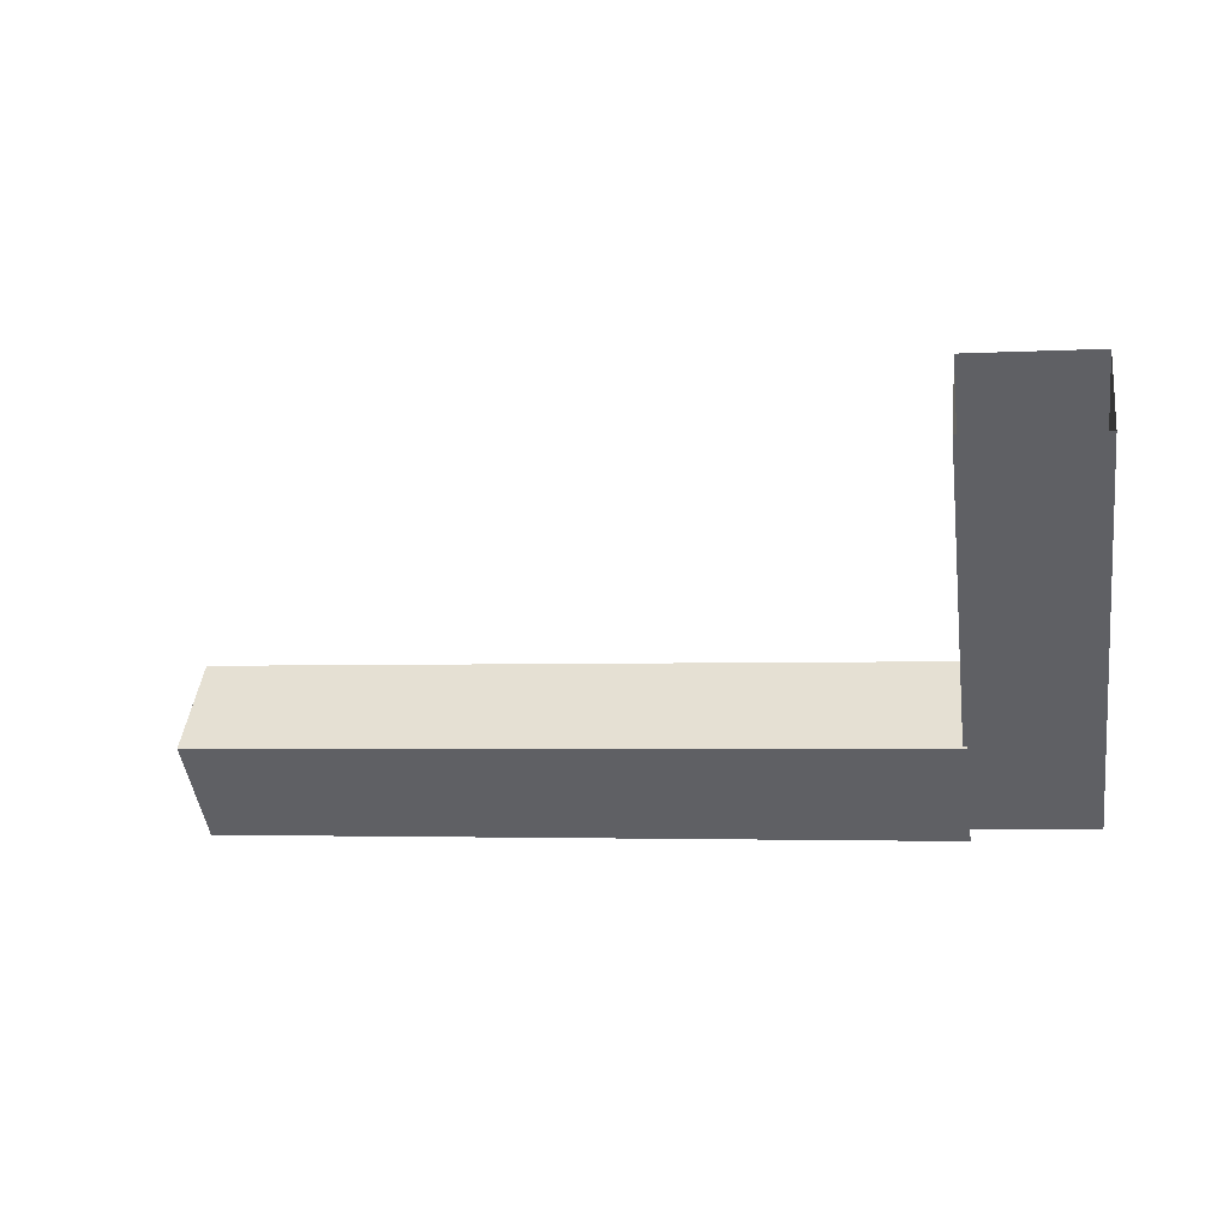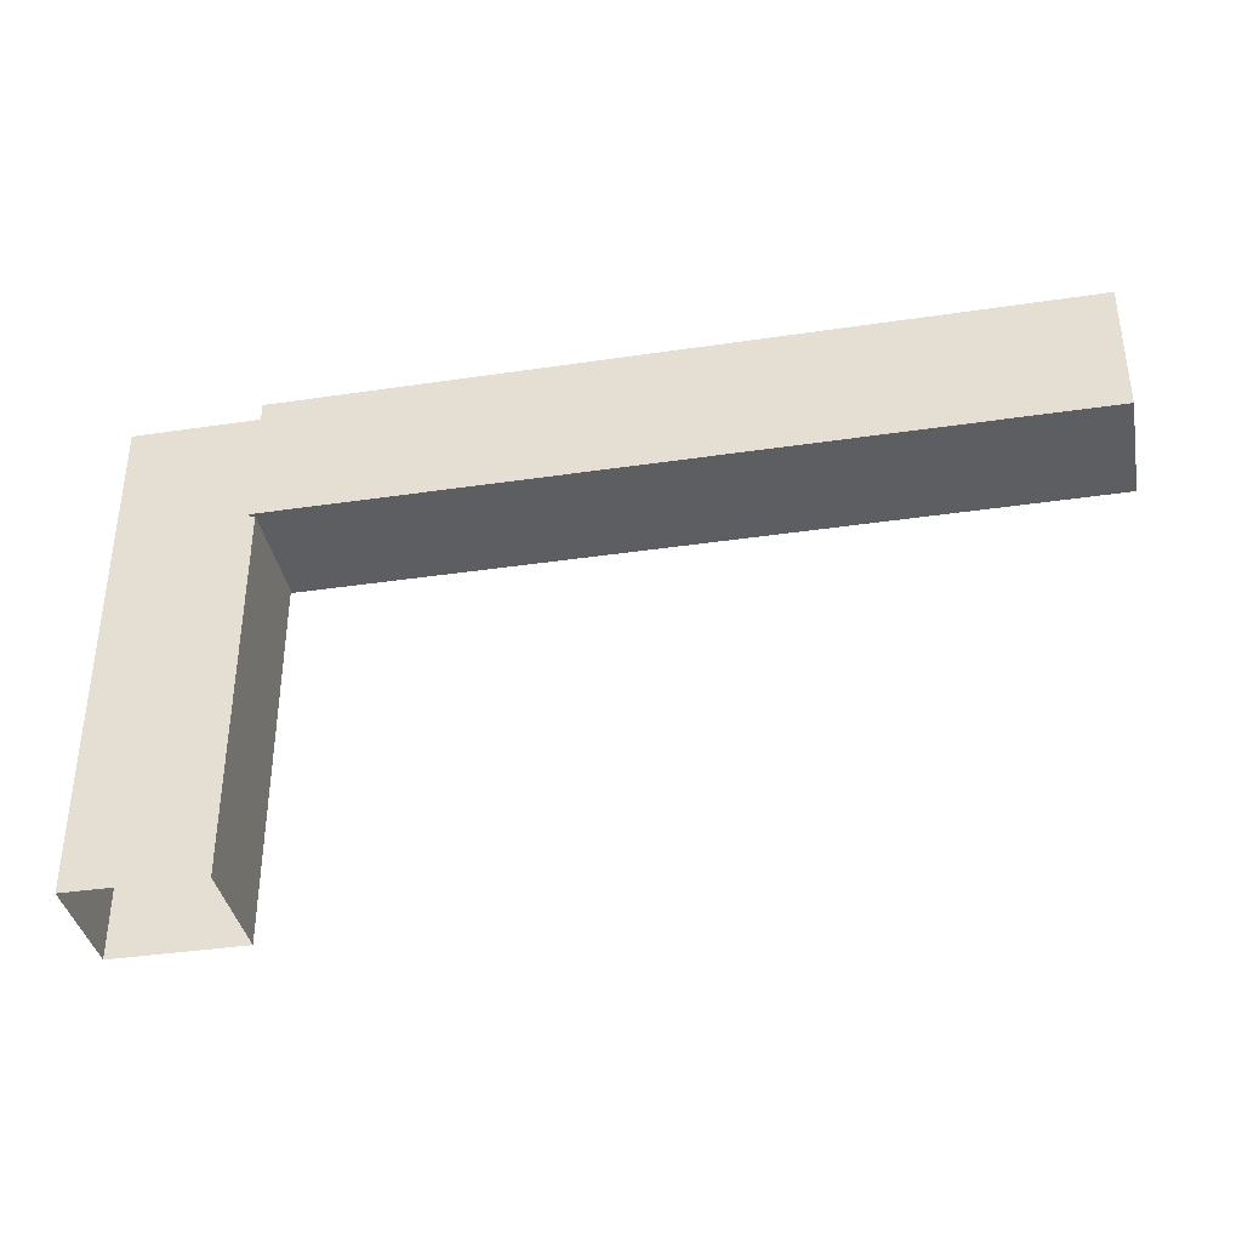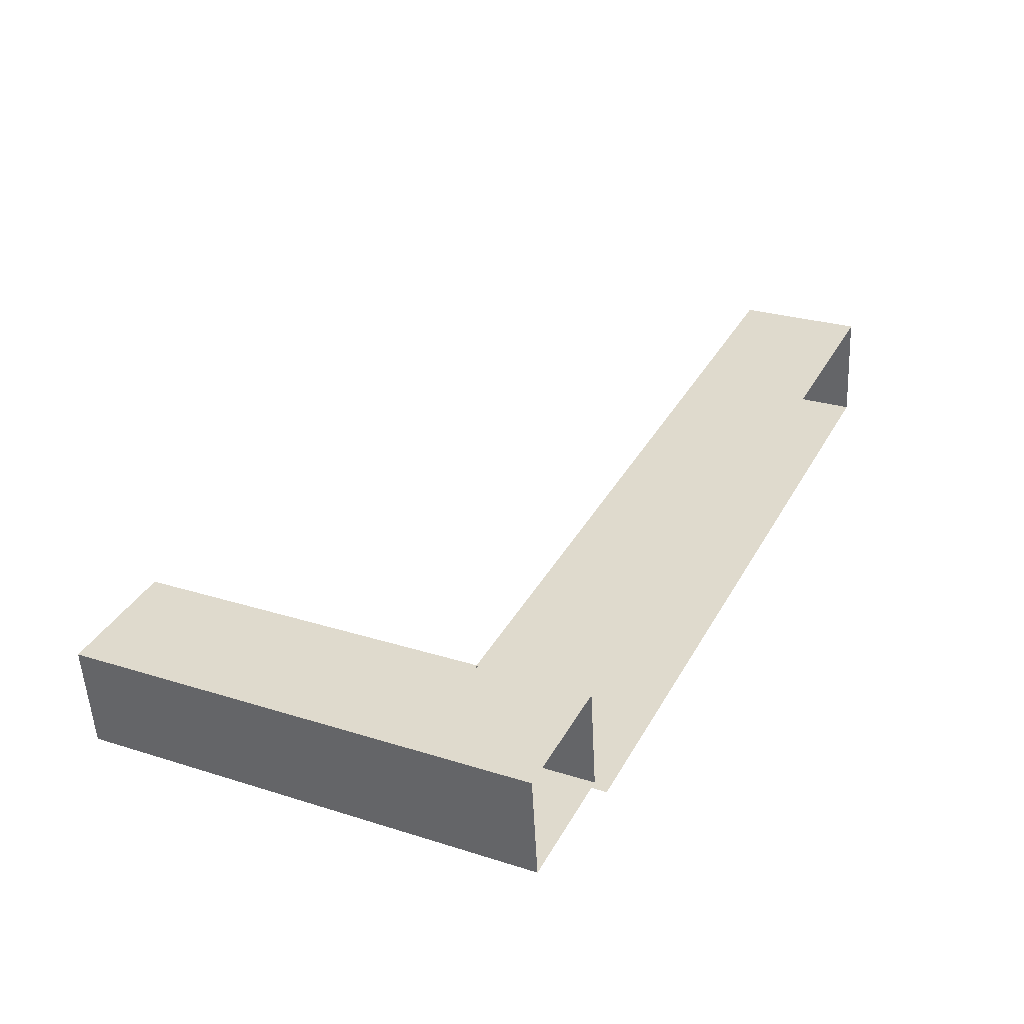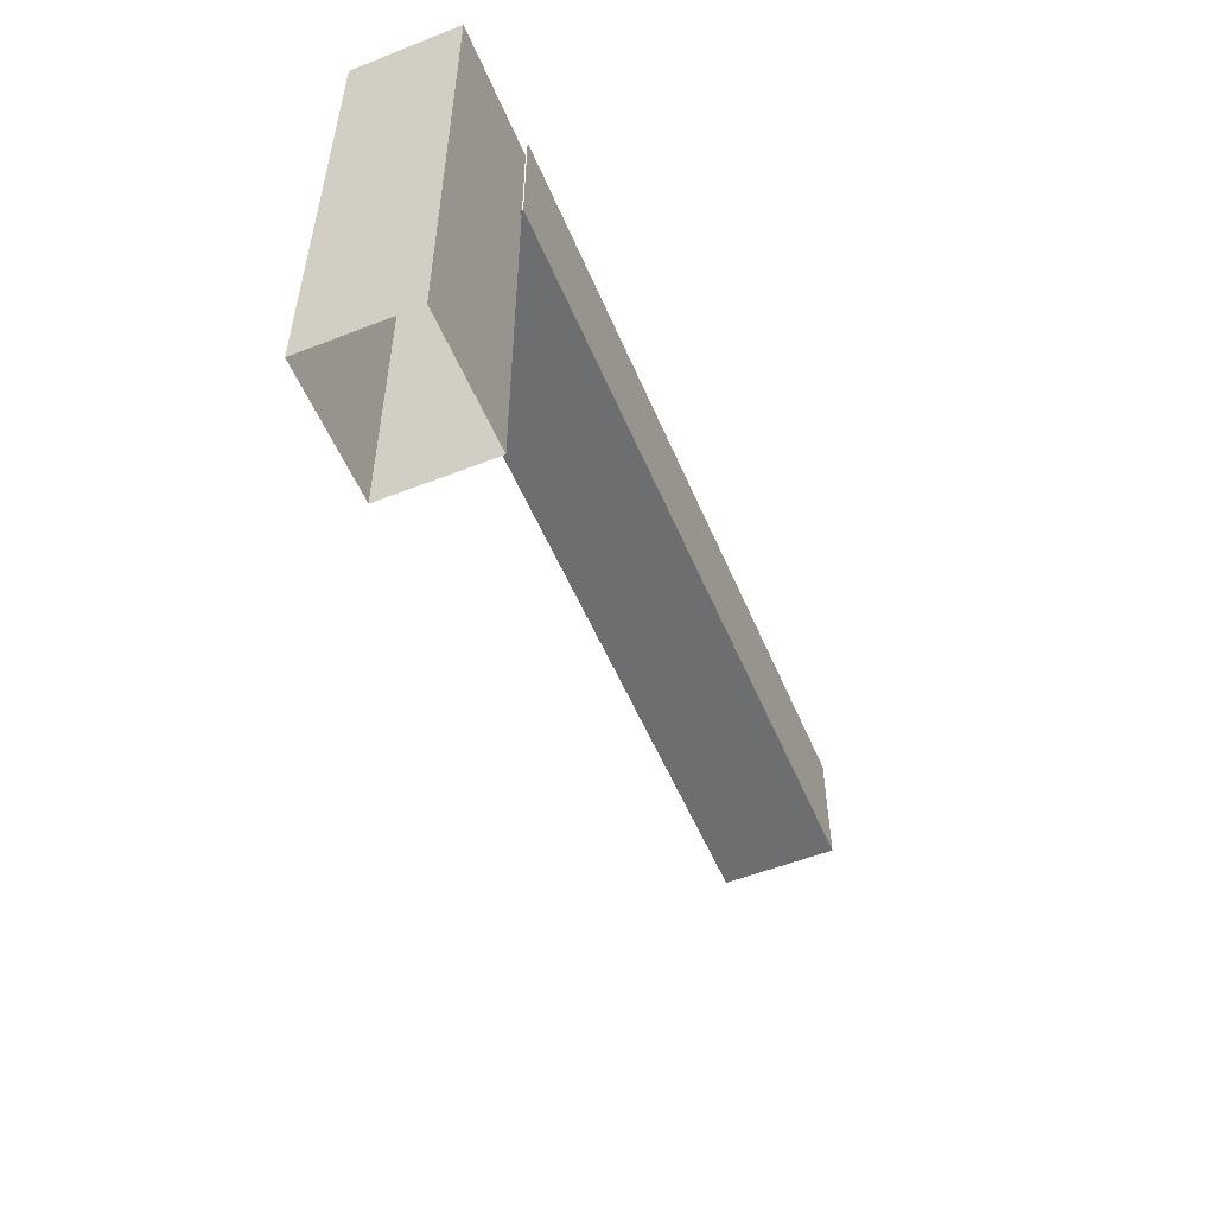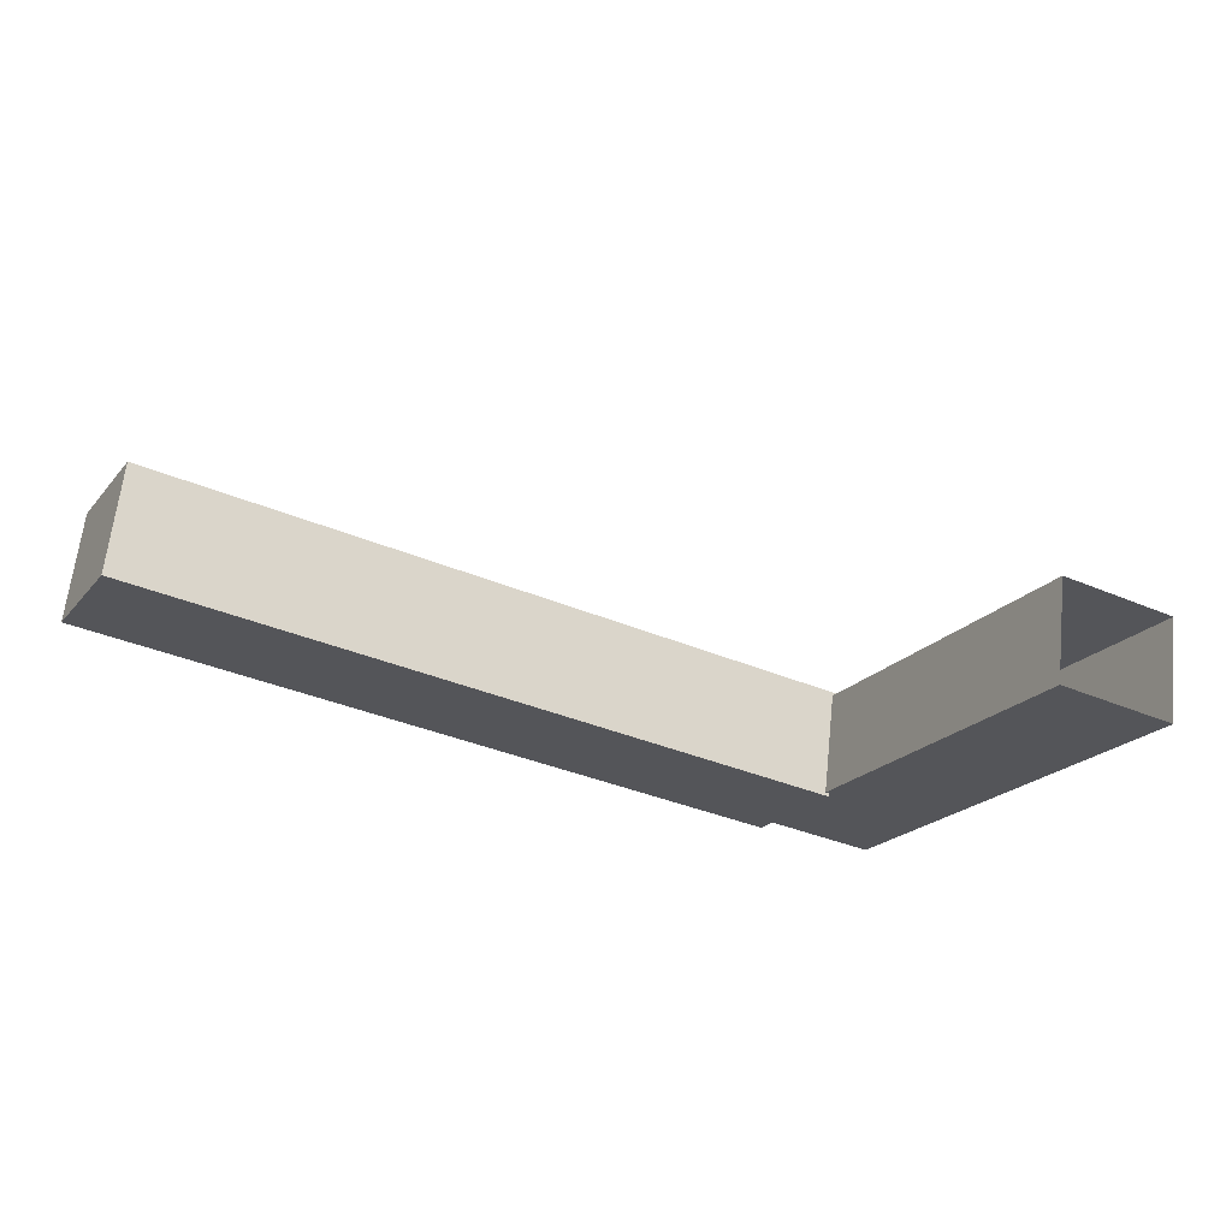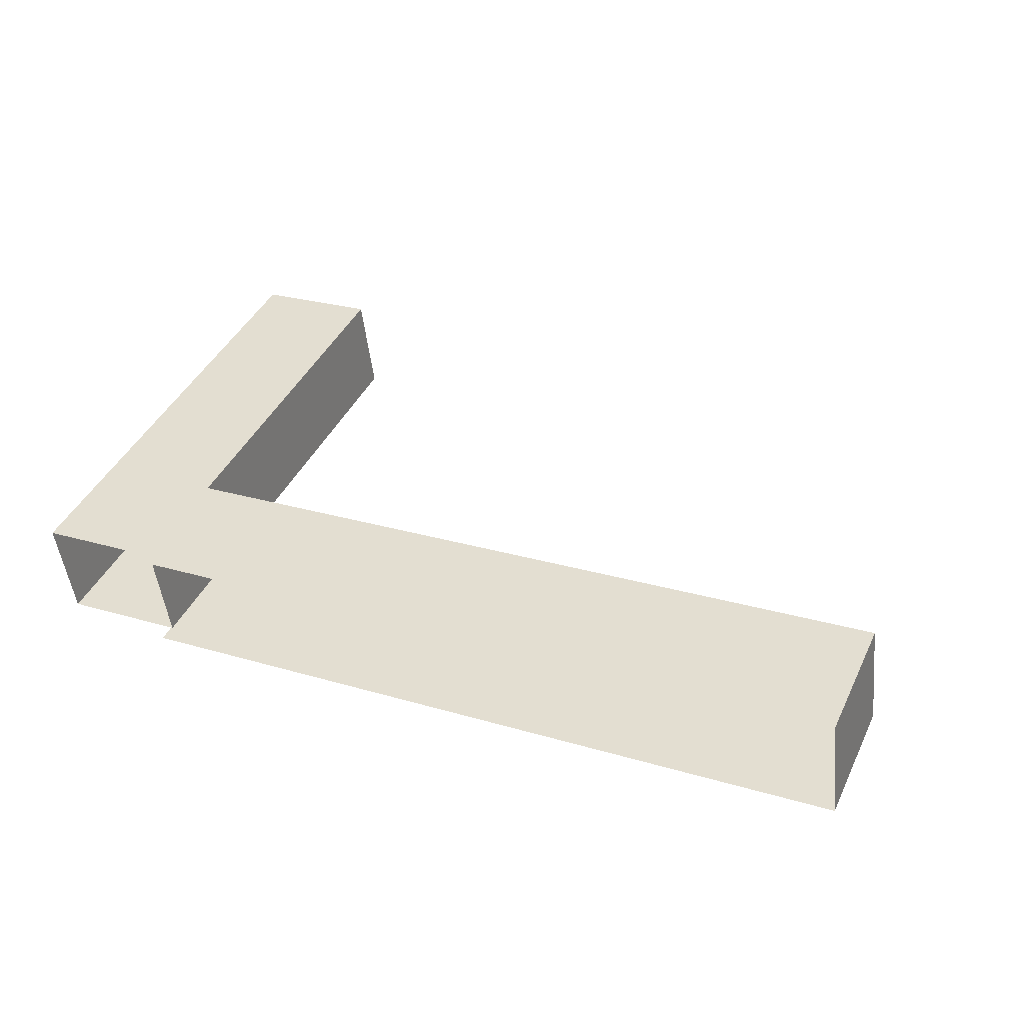
<metadata>
{"format":"obj","ext":"obj","renderer":"f3d","projection":"perspective","resolution":1024,"background":"white","views":[{"elev":-46.5,"azim":7.5,"up":"+Z"},{"elev":-37.7,"azim":-162.2,"up":"+Y"},{"elev":27.3,"azim":115.8,"up":"+Z"},{"elev":-54.1,"azim":119.7,"up":"+Y"},{"elev":-21.4,"azim":-28.5,"up":"+Z"},{"elev":42.8,"azim":-155.7,"up":"+Z"}]}
</metadata>
<code>
v 46.71 10.57 -62.15
v 18.65 10.57 -58.7
v 18.65 15.37 -58.7
v 46.71 15.37 -62.15
v 18.13 15.37 -62.88
v 18.13 10.57 -62.88
v 46.19 10.57 -66.33
v 46.19 15.37 -66.33
v 46.52 -3.104 -62.26
v 46.04 -3.104 -66.18
v 46.04 14.84 -66.18
v 46.52 14.84 -62.26
v 46.71 10.57 -62.15
v 46.19 10.57 -66.33
v 18.13 10.57 -62.88
v 18.65 10.57 -58.7
v 51.25 14.84 -62.84
v 50.77 14.84 -66.76
v 50.77 -3.104 -66.76
v 51.25 -3.104 -62.84
v 46.04 14.84 -66.18
v 46.04 -3.104 -66.18
v 50.77 -3.104 -66.76
v 50.77 14.84 -66.76
v 18.13 15.37 -62.88
v 18.65 15.37 -58.7
v 18.65 10.57 -58.7
v 18.13 10.57 -62.88
v 51.25 14.84 -62.84
v 51.25 -3.104 -62.84
v 46.52 -3.104 -62.26
v 46.52 14.84 -62.26
g Prop02.001_100_3
f 1 3 2
f 1 4 3
f 5 7 6
f 5 8 7
f 9 11 10
f 9 12 11
f 13 15 14
f 13 16 15
f 17 19 18
f 17 20 19
f 21 23 22
f 21 24 23
f 25 27 26
f 25 28 27
f 29 31 30
f 29 32 31

</code>
